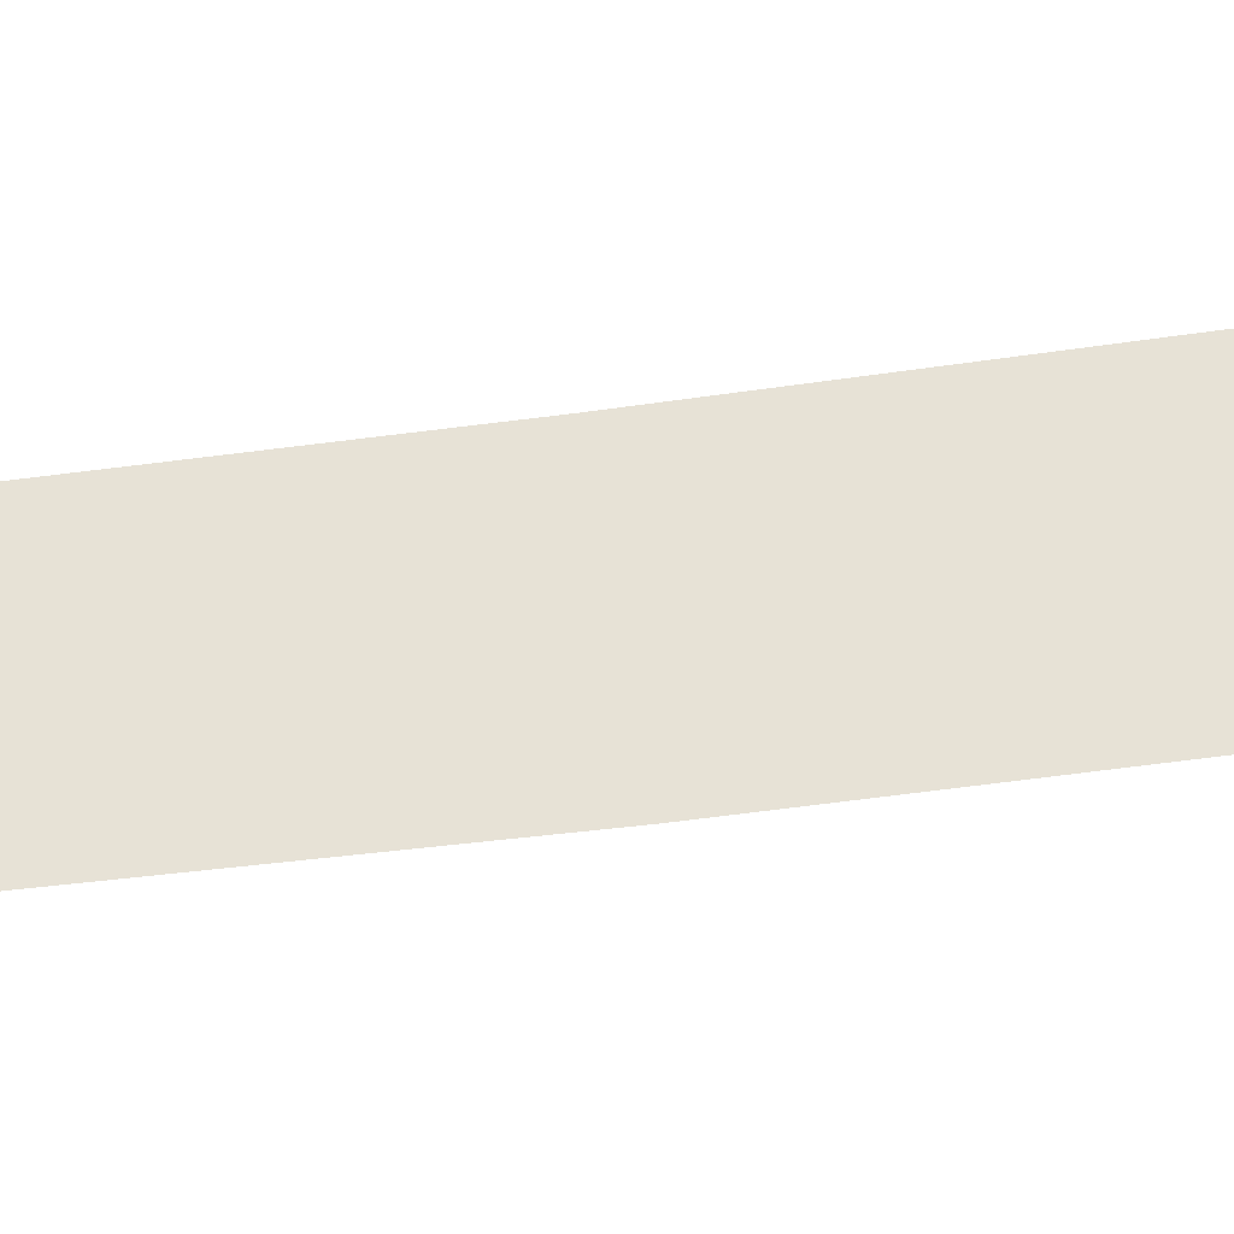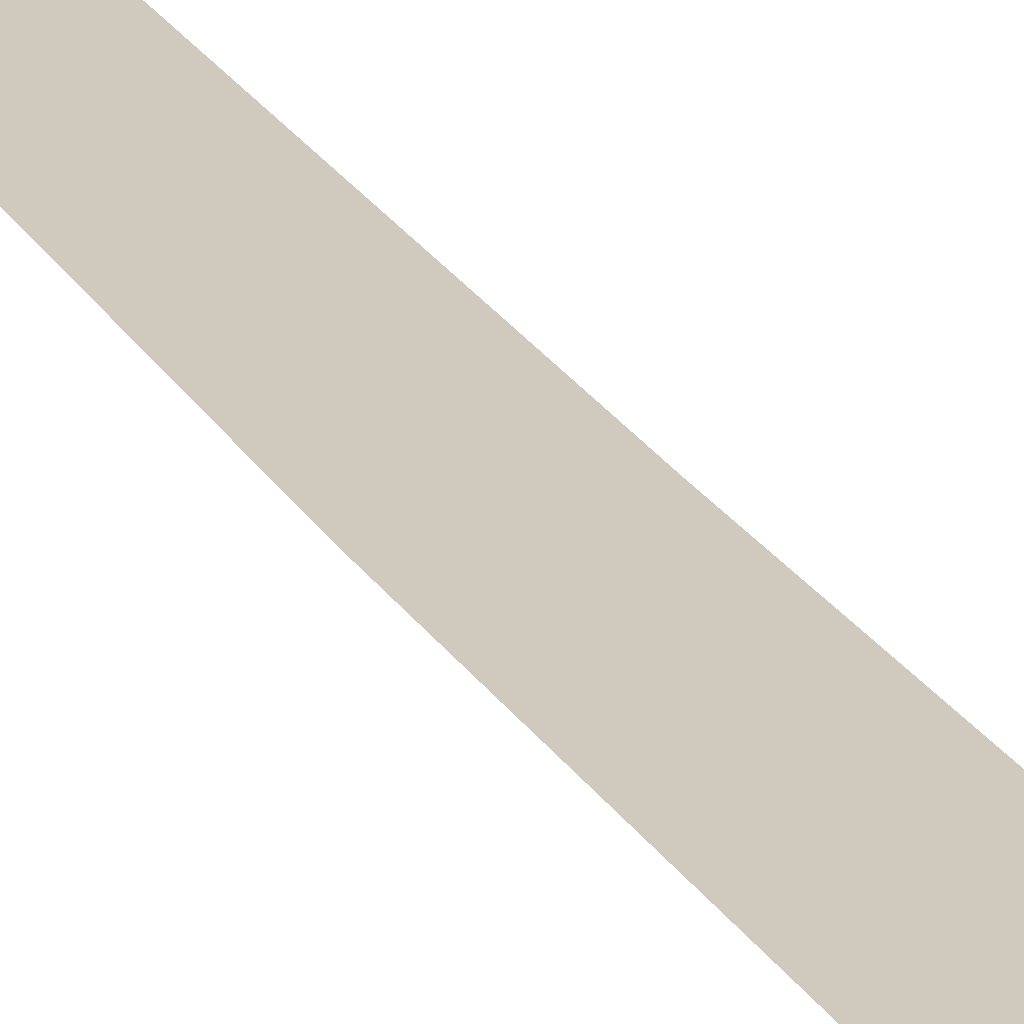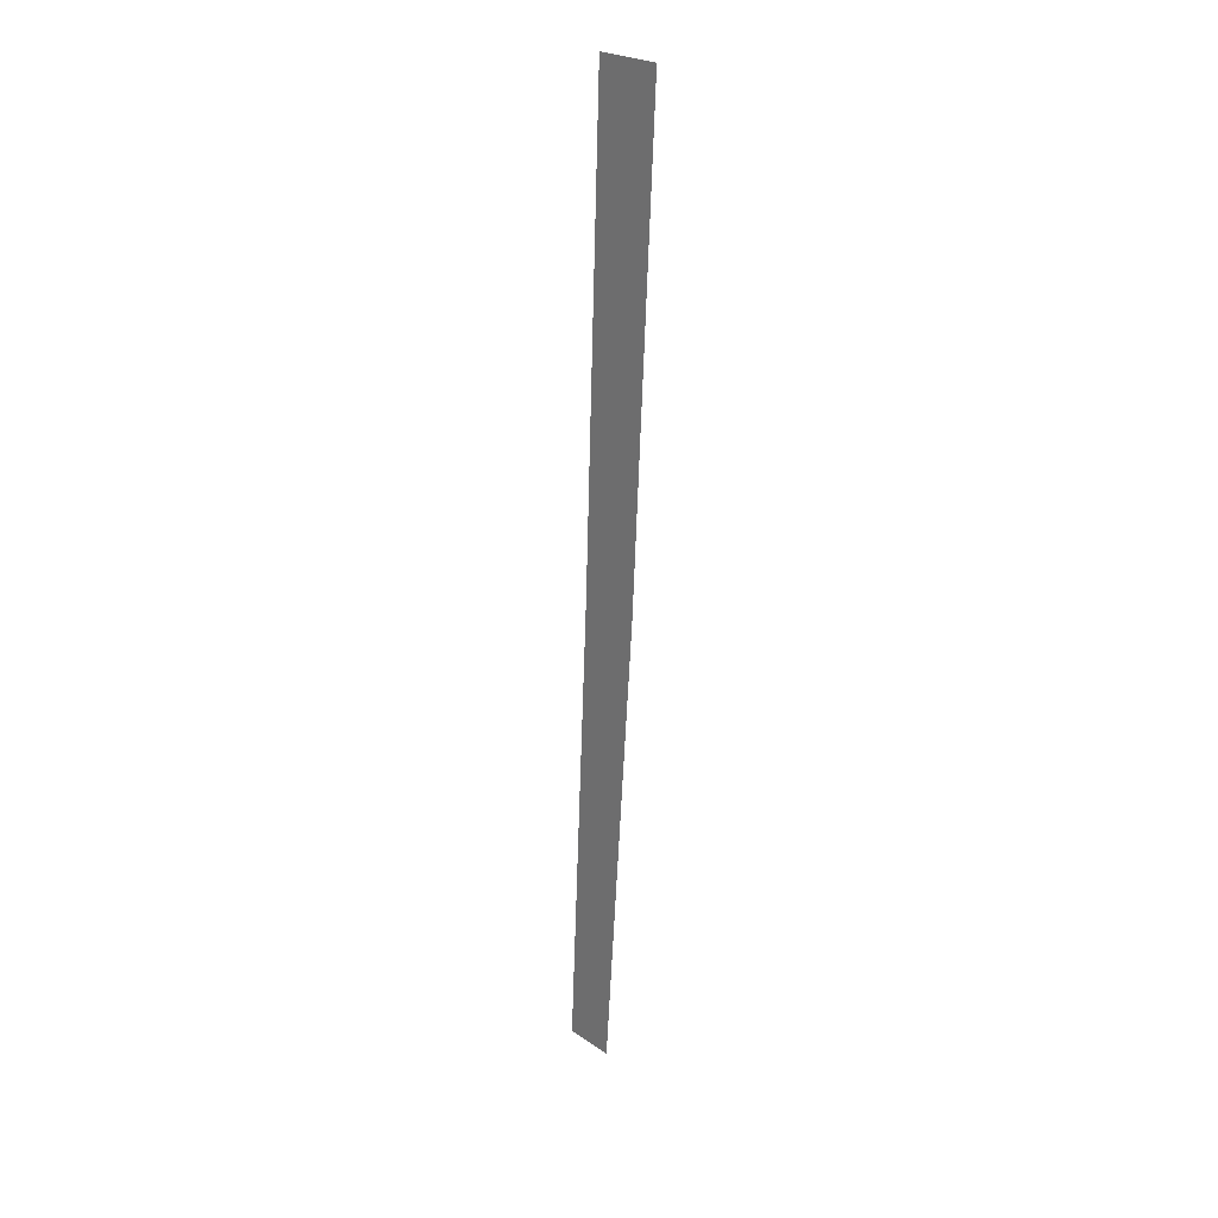
<metadata>
{"format":"obj","ext":"obj","renderer":"f3d","projection":"perspective","resolution":1024,"background":"white","views":[{"elev":63.1,"azim":-100.5,"up":"+Y"},{"elev":22.8,"azim":-25.8,"up":"+Y"},{"elev":25.1,"azim":-132.8,"up":"+Z"}]}
</metadata>
<code>
v -94 0 0
v -108 0 -258
v -126 0 0
v -108 0 -258
v -94 0 0
v -81 0 -258
v -104 0 258
v -126 0 0
v -139 0 258
v -126 0 0
v -104 0 258
v -94 0 0
f 1 2 3
f 4 5 6
f 7 8 9
f 10 11 12

</code>
